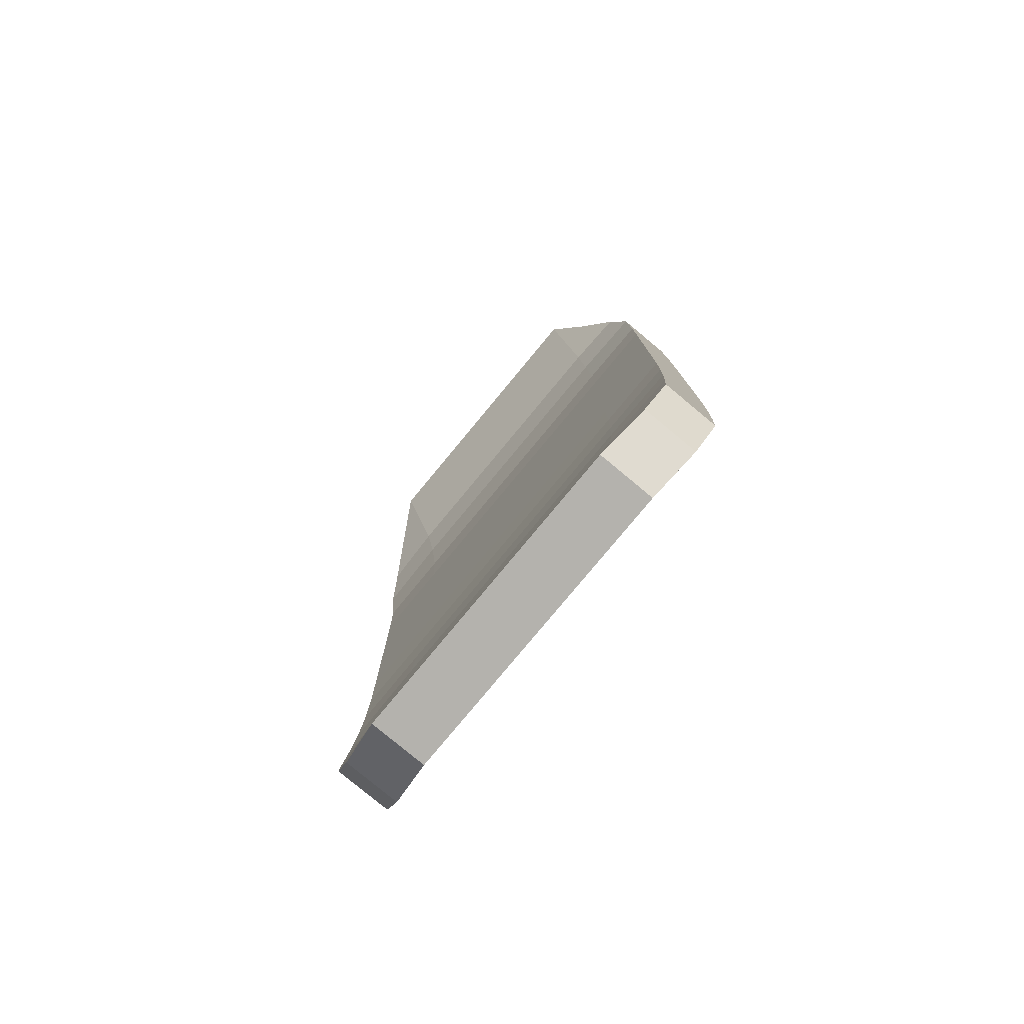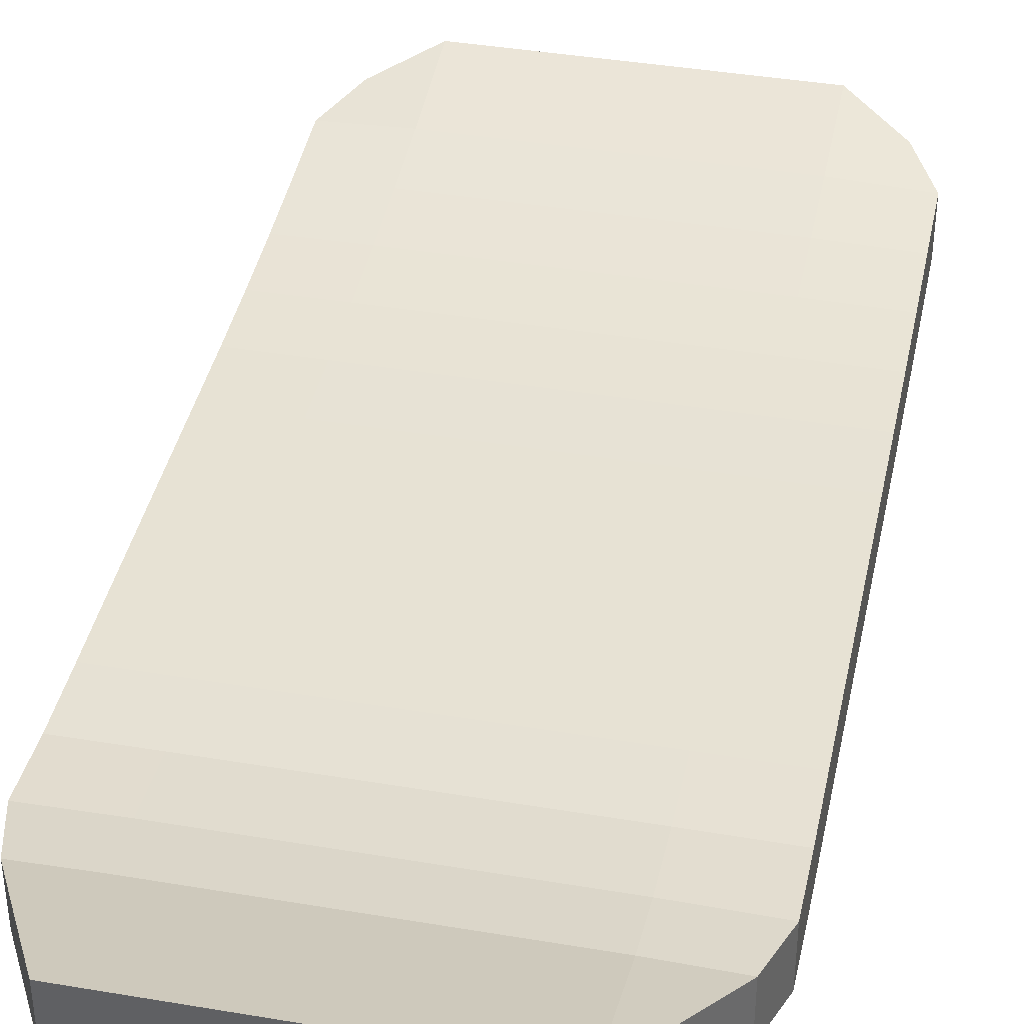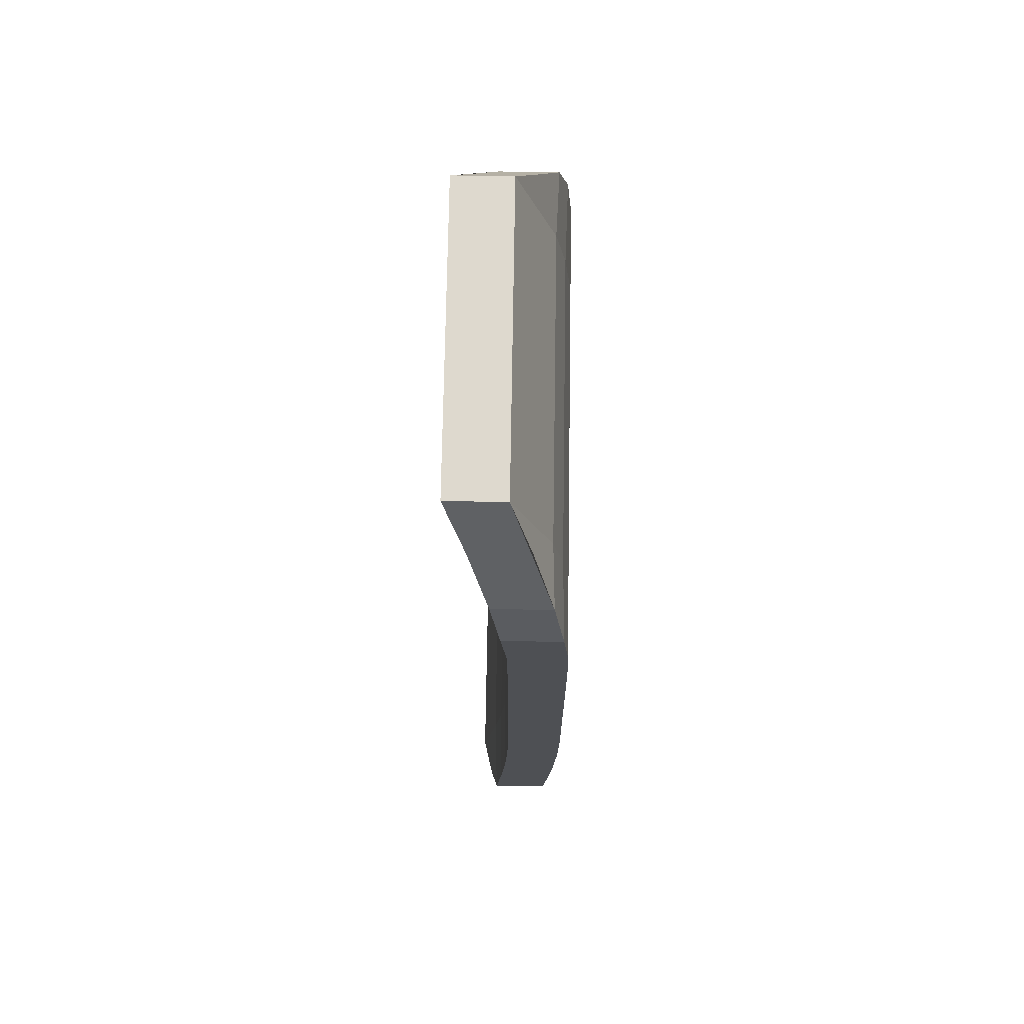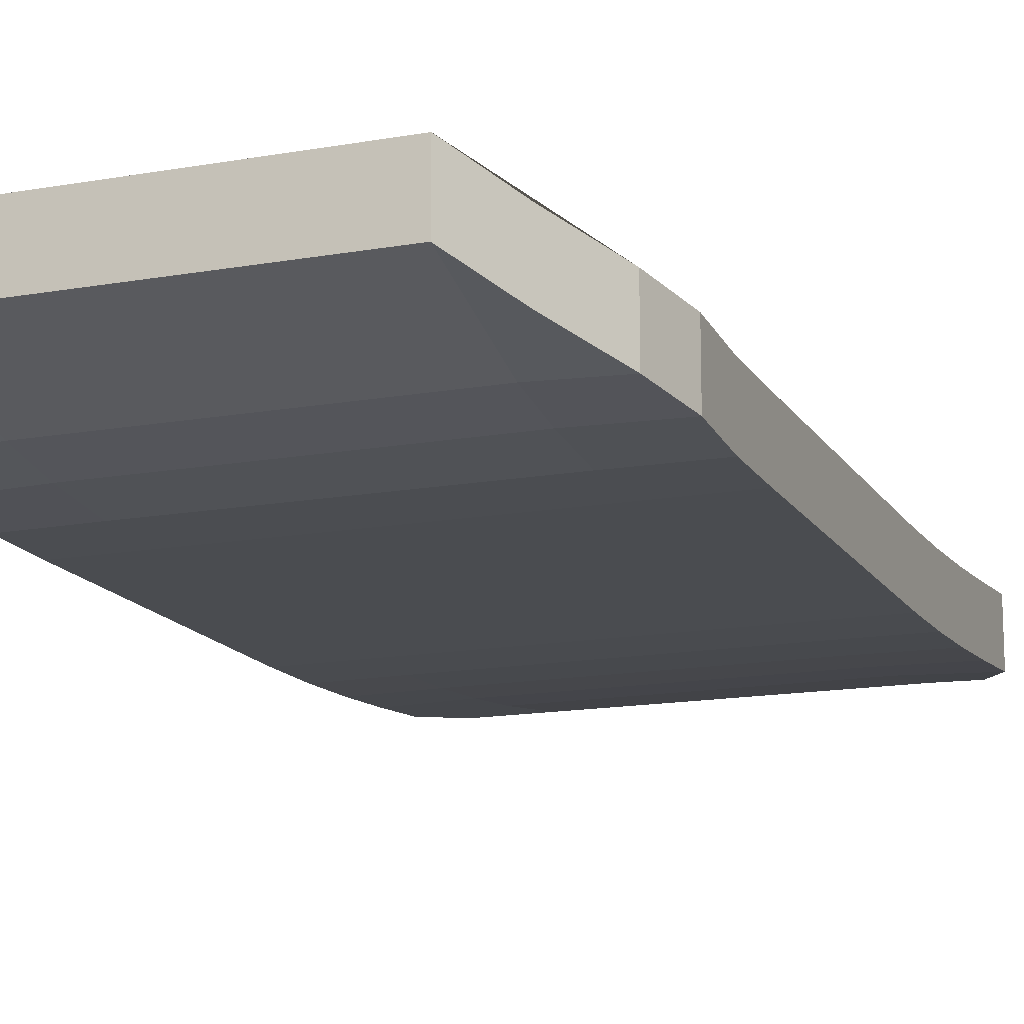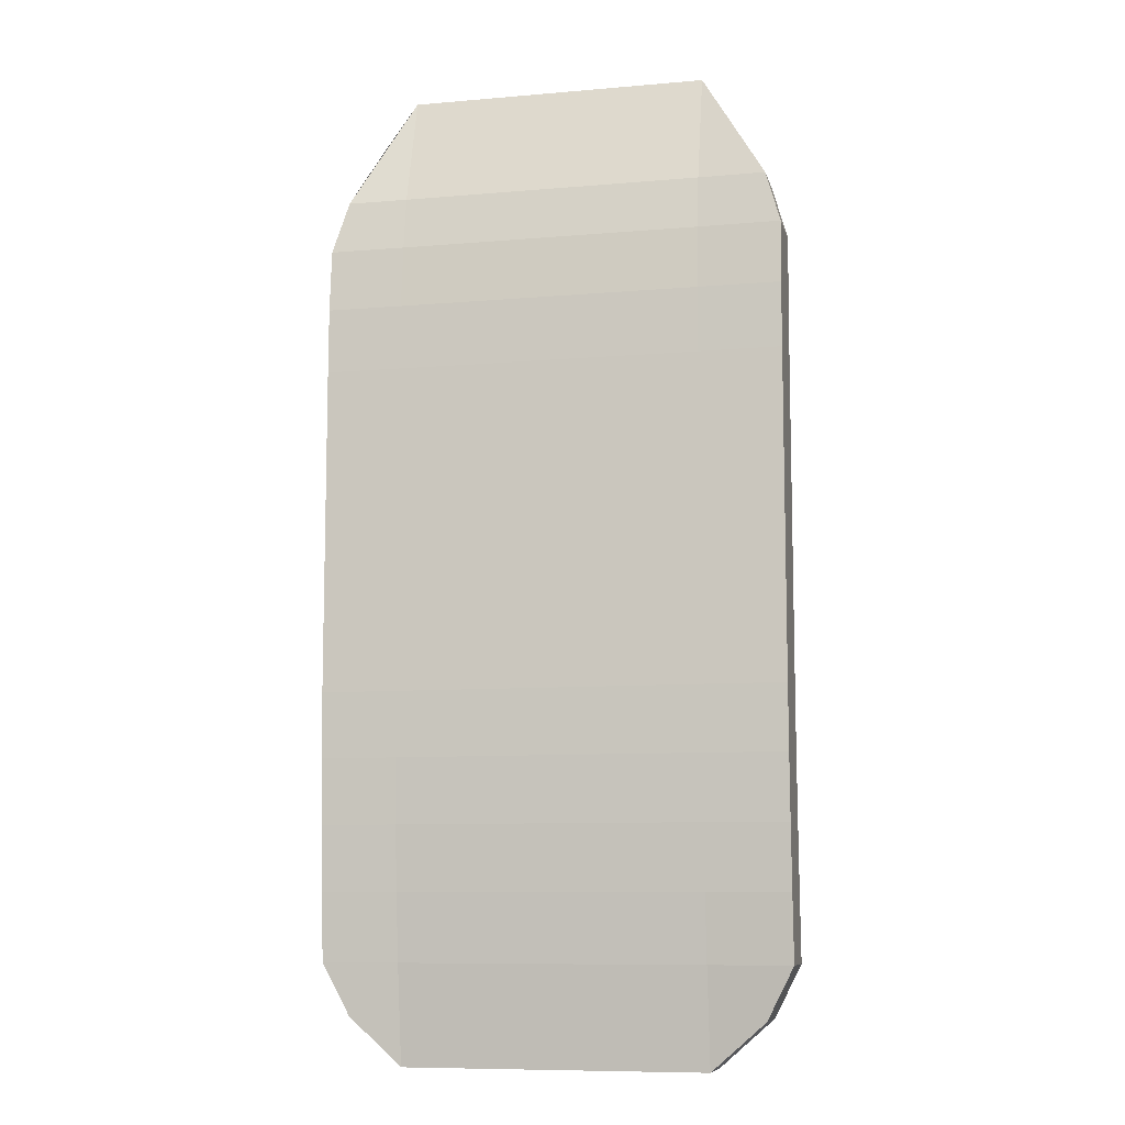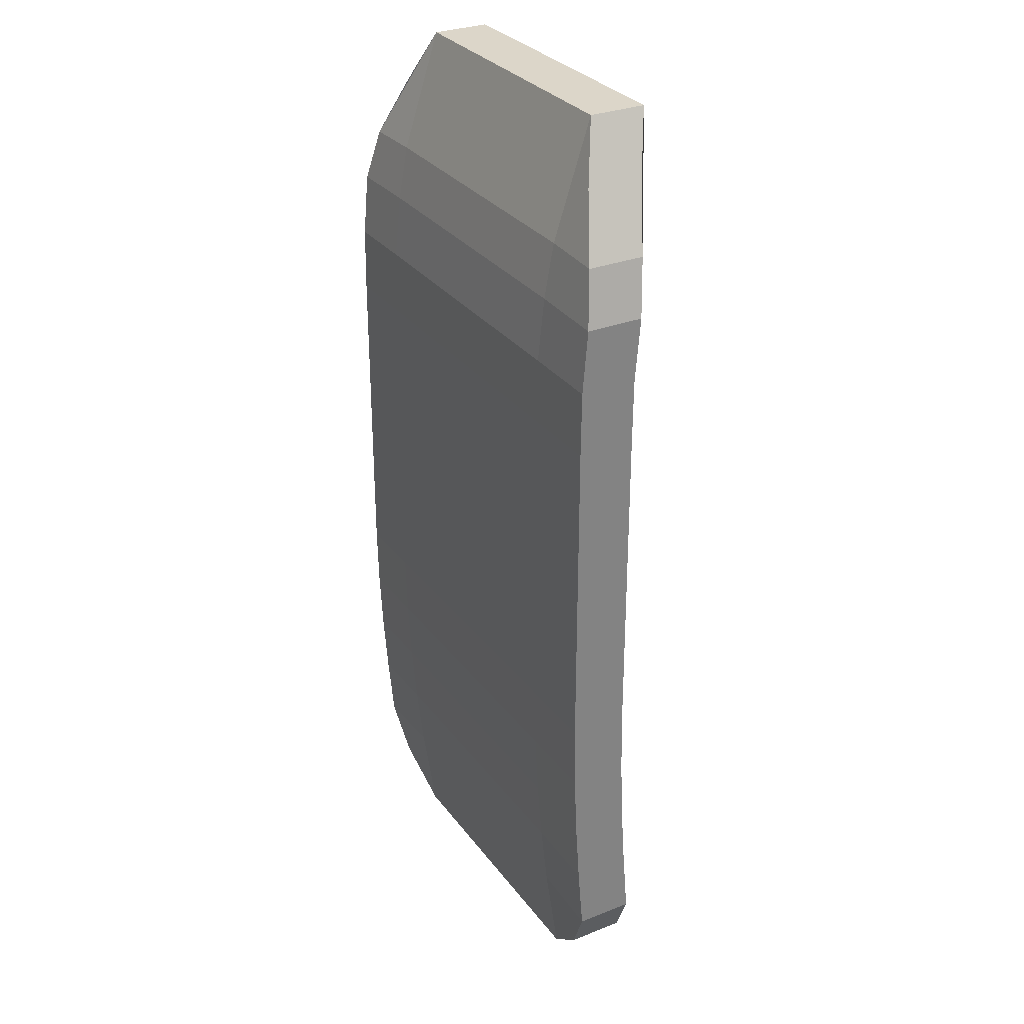
<metadata>
{"format":"obj","ext":"obj","renderer":"f3d","projection":"perspective","resolution":1024,"background":"white","views":[{"elev":-79.5,"azim":-129.7,"up":"+Z"},{"elev":40.0,"azim":11.8,"up":"+Y"},{"elev":71.5,"azim":-89.1,"up":"+Z"},{"elev":-15.1,"azim":21.0,"up":"+Y"},{"elev":-9.0,"azim":13.0,"up":"+Z"},{"elev":30.2,"azim":60.3,"up":"+Z"}]}
</metadata>
<code>
o sk8
v 3.727 0.7641 6.882
v 3.531 0.8631 -7.362
v 3.727 -0.2359 6.882
v 3.531 -0.1369 -7.362
v -3.746 0.7782 6.887
v -3.554 0.8772 -7.359
v -3.746 -0.2218 6.887
v -3.554 -0.1228 -7.359
v 4 0.7483 -6.463
v -4 -0.2436 -6.463
v 4 -0.2517 -6.463
v -4 0.7564 -6.463
v 2.568 1.06 -8.195
v 2.54 0.4771 8.92
v 2.568 0.06004 -8.195
v 2.54 1.477 8.92
v 2.568 0.8087 -6.463
v 2.568 -0.1913 -6.463
v -2.684 1.06 -8.195
v -2.712 0.4771 8.92
v -2.684 -0.1913 -6.463
v -2.684 0.06004 -8.195
v -2.712 1.477 8.92
v -2.684 0.8087 -6.463
v -4 -0.3917 5.95
v 4 0.6001 5.949
v 4 -0.3999 5.949
v -4 0.6083 5.95
v 2.568 0.6346 5.955
v 2.568 -0.3654 5.955
v -2.684 0.6353 5.955
v -2.684 -0.3647 5.955
v 2.559 -0.192 6.894
v -2.693 -0.1898 6.894
v -2.693 0.8102 6.894
v 2.559 0.808 6.894
v -3.209 0.1129 7.94
v -3.209 1.113 7.94
v 3.106 0.1068 7.947
v 3.106 1.107 7.947
v 4 0.5112 4.857
v 4 0.5 3.729
v 4 0.5 2.602
v 4 0.5 1.475
v 4 0.5 0.3481
v 4 0.5 -0.7788
v 4 0.501 -1.906
v 4 0.5232 -3.033
v 4 0.574 -4.16
v 4 0.6503 -5.287
v 4 -0.4888 4.857
v 4 -0.5 3.729
v 4 -0.5 2.602
v 4 -0.5 1.475
v 4 -0.5 0.3481
v 4 -0.5 -0.7788
v 4 -0.499 -1.906
v 4 -0.4768 -3.033
v 4 -0.426 -4.16
v 4 -0.3497 -5.287
v -4 0.5132 4.858
v -4 0.5 3.729
v -4 0.5 2.602
v -4 0.5 1.475
v -4 0.5 0.3481
v -4 0.5 -0.7788
v -4 0.5011 -1.906
v -4 0.5243 -3.033
v -4 0.5763 -4.16
v -4 0.6547 -5.287
v 2.568 0.5199 4.859
v 2.568 0.5 3.729
v 2.568 0.5 2.602
v 2.568 0.5 1.475
v 2.568 0.5 0.3481
v 2.568 0.5 -0.7788
v 2.568 0.5024 -1.906
v 2.568 0.5303 -3.033
v 2.568 0.5897 -4.16
v 2.568 0.6805 -5.287
v 2.568 -0.4801 4.859
v 2.568 -0.5 3.729
v 2.568 -0.5 2.602
v 2.568 -0.5 1.475
v 2.568 -0.5 0.3481
v 2.568 -0.5 -0.7788
v 2.568 -0.4976 -1.906
v 2.568 -0.4697 -3.033
v 2.568 -0.4103 -4.16
v 2.568 -0.3195 -5.287
v -2.684 0.5201 4.859
v -2.684 0.5 3.729
v -2.684 0.5 2.602
v -2.684 0.5 1.475
v -2.684 0.5 0.3481
v -2.684 0.5 -0.7788
v -2.684 0.5024 -1.906
v -2.684 0.5303 -3.033
v -2.684 0.5897 -4.16
v -2.684 0.6805 -5.287
v -2.684 -0.4799 4.859
v -2.684 -0.5 3.729
v -2.684 -0.5 2.602
v -2.684 -0.5 1.475
v -2.684 -0.5 0.3481
v -2.684 -0.5 -0.7788
v -2.684 -0.4976 -1.906
v -2.684 -0.4697 -3.033
v -2.684 -0.4103 -4.16
v -2.684 -0.3195 -5.287
v -4 -0.3453 -5.287
v -4 -0.4237 -4.16
v -4 -0.4757 -3.033
v -4 -0.4989 -1.906
v -4 -0.5 -0.7788
v -4 -0.5 0.3481
v -4 -0.5 1.475
v -4 -0.5 2.602
v -4 -0.5 3.729
v -4 -0.4868 4.858
f 23 38 37 20
f 32 34 7 25
f 25 7 5 28
f 13 2 4 15
f 26 1 3 27
f 29 36 1 26
f 13 17 9 2
f 2 9 11 4
f 8 10 12 6
f 22 21 10 8
f 4 11 18 15
f 19 24 17 13
f 31 35 36 29
f 19 13 15 22
f 27 3 33 30
f 1 40 39 3
f 6 19 22 8
f 28 5 35 31
f 6 12 24 19
f 15 18 21 22
f 30 33 34 32
f 16 23 20 14
f 81 30 32 101
f 61 28 31 91
f 51 27 30 81
f 91 31 29 71
f 71 29 26 41
f 41 26 27 51
f 120 25 28 61
f 101 32 25 120
f 21 110 111 10
f 34 33 14 20
f 33 3 39 14
f 7 34 20 37
f 35 5 38 23
f 1 36 16 40
f 36 35 23 16
f 37 38 5 7
f 39 40 16 14
f 110 109 112 111
f 109 108 113 112
f 108 107 114 113
f 107 106 115 114
f 106 105 116 115
f 105 104 117 116
f 104 103 118 117
f 103 102 119 118
f 102 101 120 119
f 10 111 70 12
f 111 112 69 70
f 112 113 68 69
f 113 114 67 68
f 114 115 66 67
f 115 116 65 66
f 116 117 64 65
f 117 118 63 64
f 118 119 62 63
f 119 120 61 62
f 9 50 60 11
f 50 49 59 60
f 49 48 58 59
f 48 47 57 58
f 47 46 56 57
f 46 45 55 56
f 45 44 54 55
f 44 43 53 54
f 43 42 52 53
f 42 41 51 52
f 17 80 50 9
f 80 79 49 50
f 79 78 48 49
f 78 77 47 48
f 77 76 46 47
f 76 75 45 46
f 75 74 44 45
f 74 73 43 44
f 73 72 42 43
f 72 71 41 42
f 24 100 80 17
f 100 99 79 80
f 99 98 78 79
f 98 97 77 78
f 97 96 76 77
f 96 95 75 76
f 95 94 74 75
f 94 93 73 74
f 93 92 72 73
f 92 91 71 72
f 11 60 90 18
f 60 59 89 90
f 59 58 88 89
f 58 57 87 88
f 57 56 86 87
f 56 55 85 86
f 55 54 84 85
f 54 53 83 84
f 53 52 82 83
f 52 51 81 82
f 12 70 100 24
f 70 69 99 100
f 69 68 98 99
f 68 67 97 98
f 67 66 96 97
f 66 65 95 96
f 65 64 94 95
f 64 63 93 94
f 63 62 92 93
f 62 61 91 92
f 18 90 110 21
f 90 89 109 110
f 89 88 108 109
f 88 87 107 108
f 87 86 106 107
f 86 85 105 106
f 85 84 104 105
f 84 83 103 104
f 83 82 102 103
f 82 81 101 102

</code>
